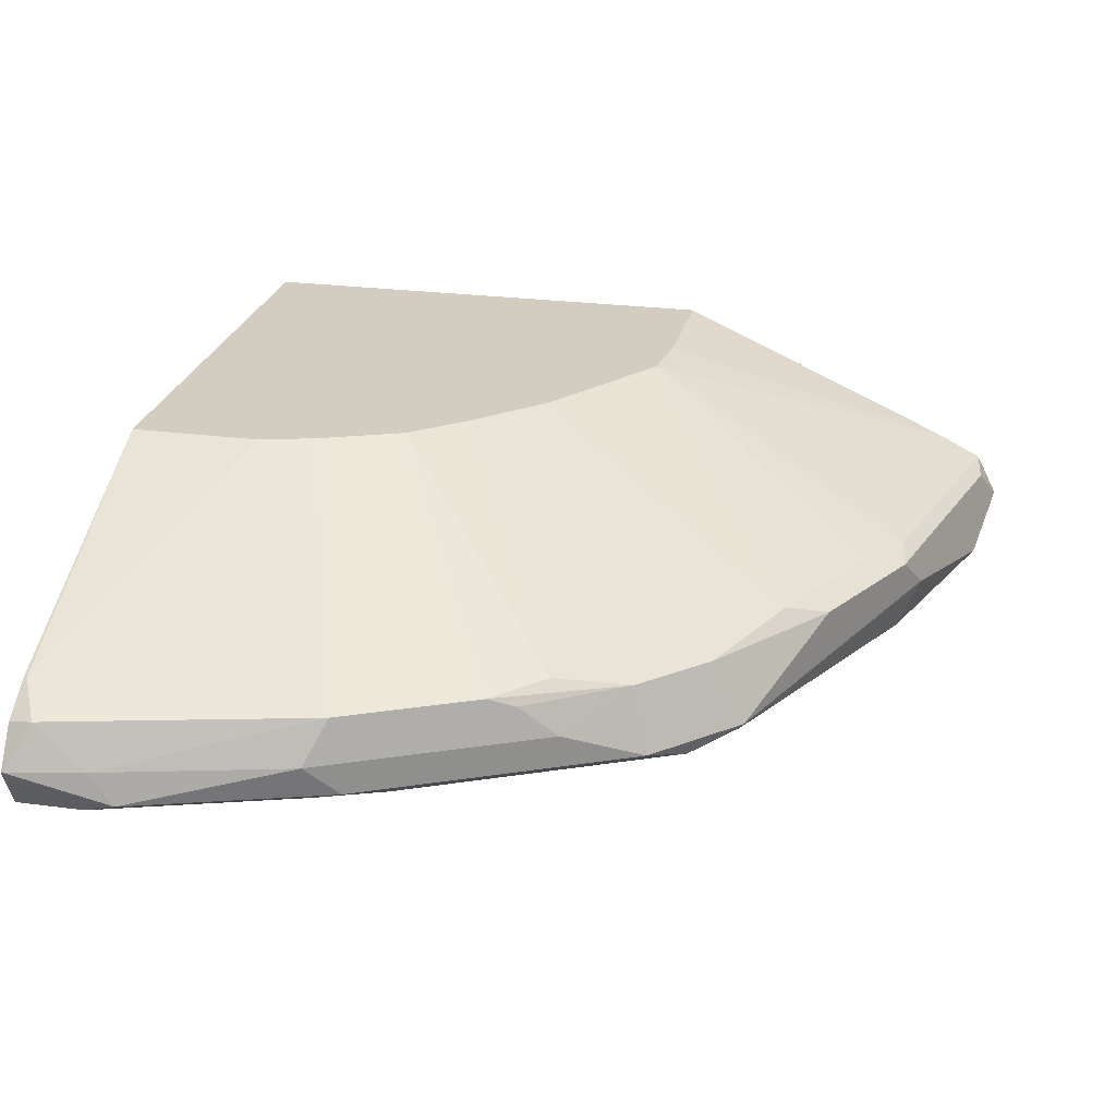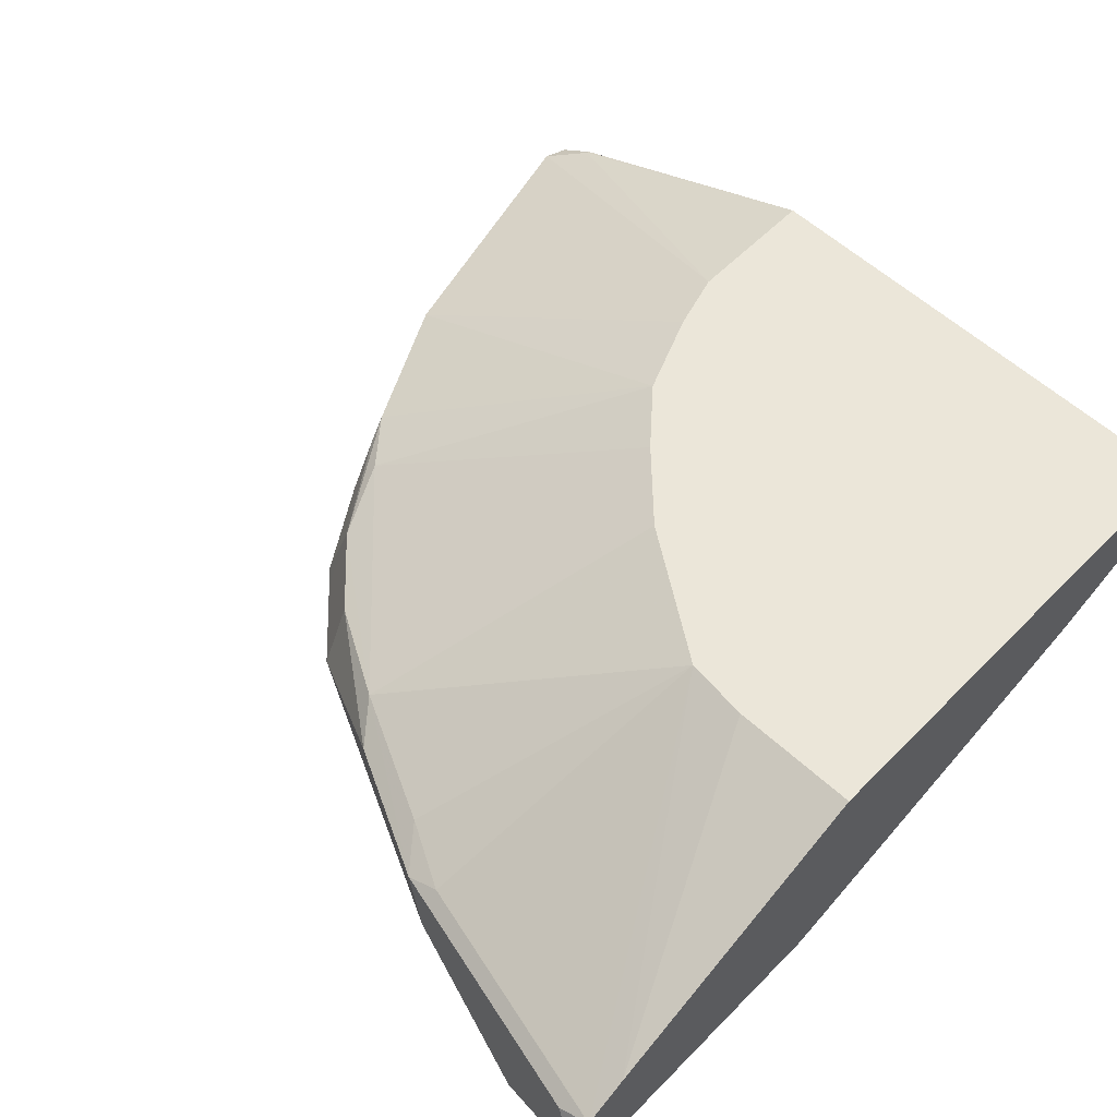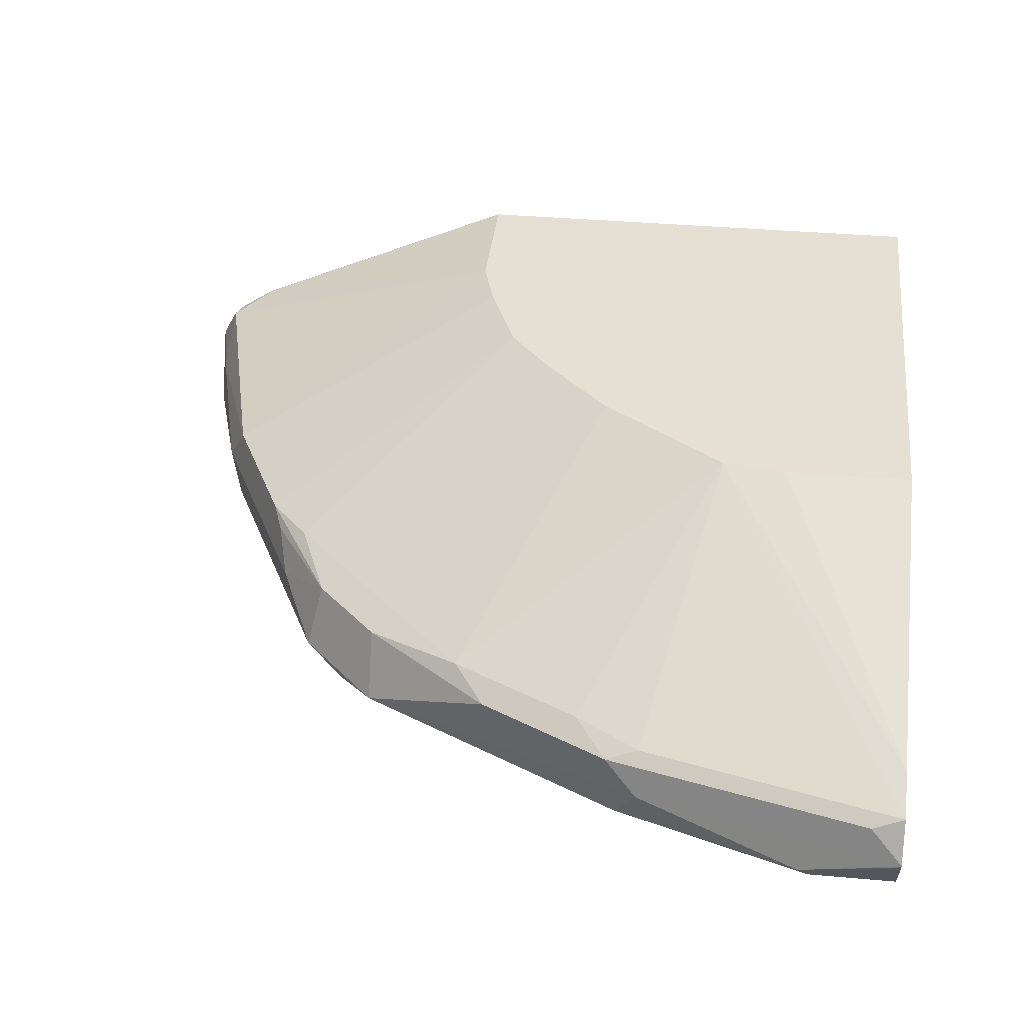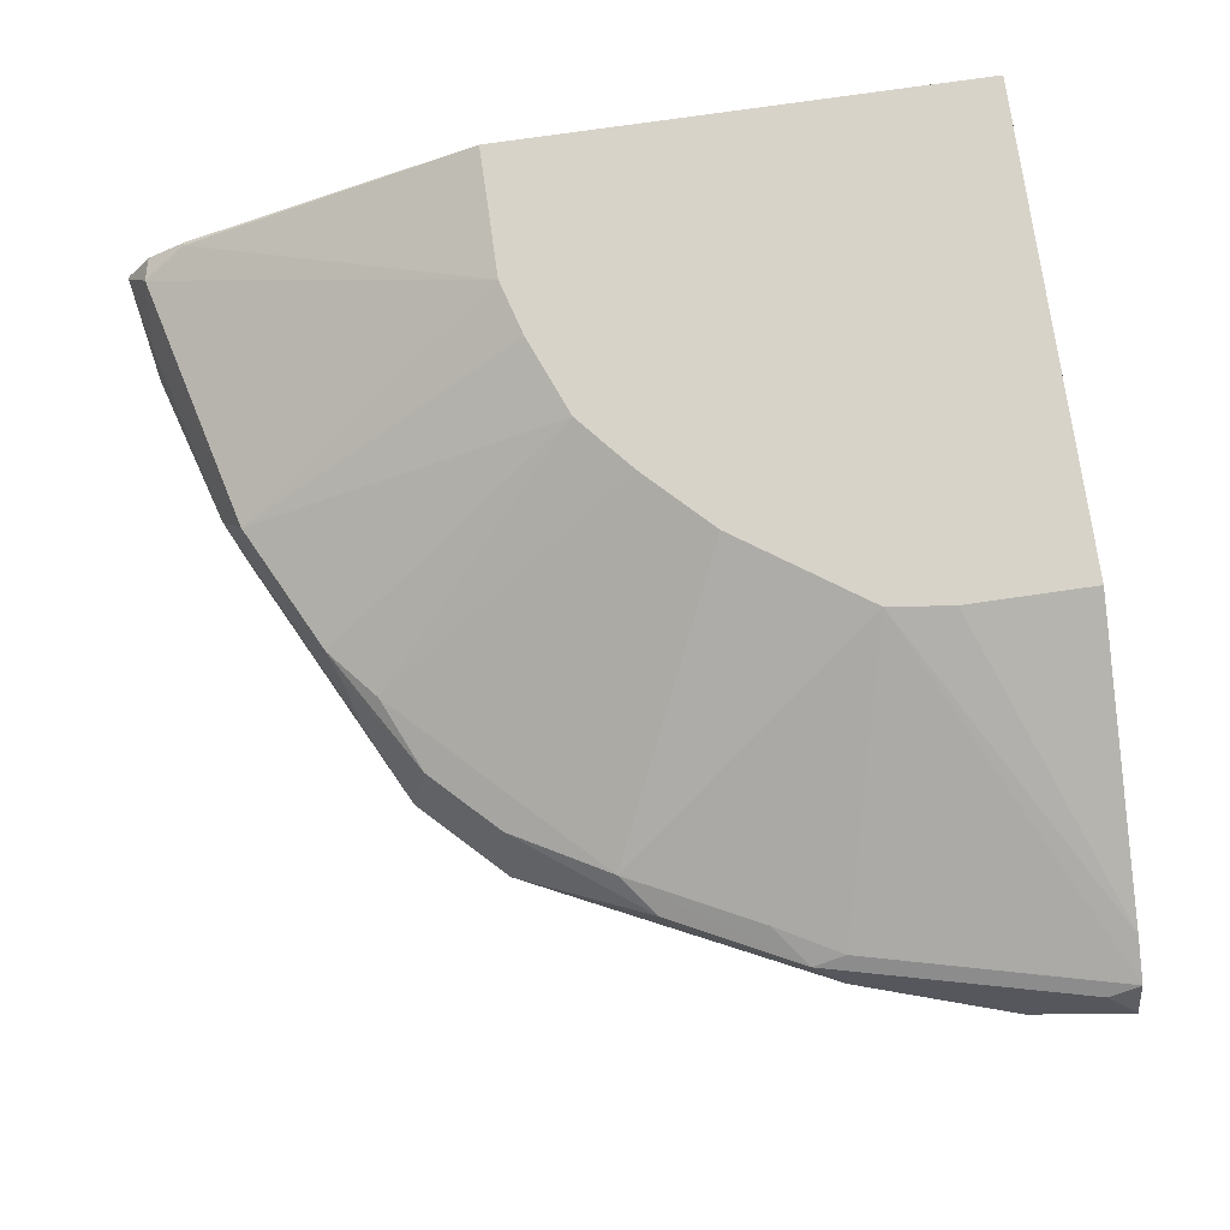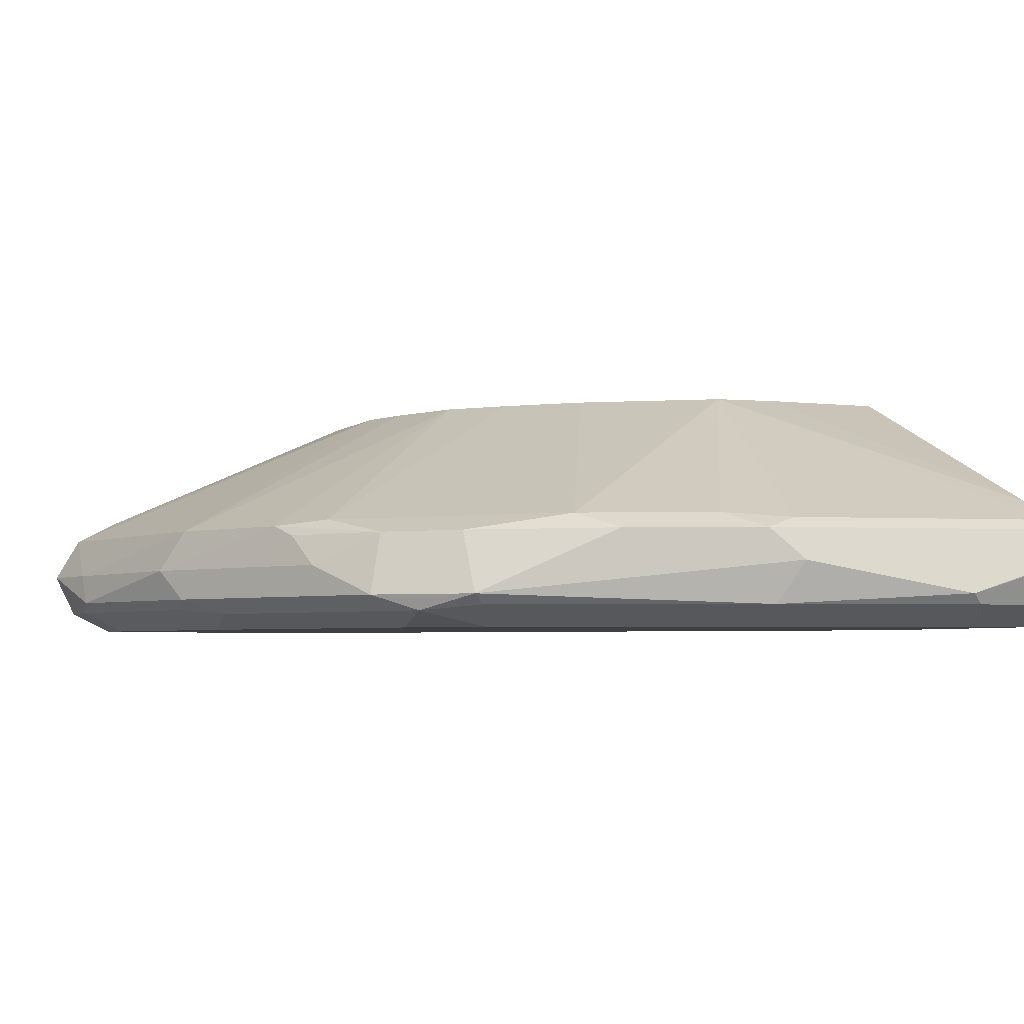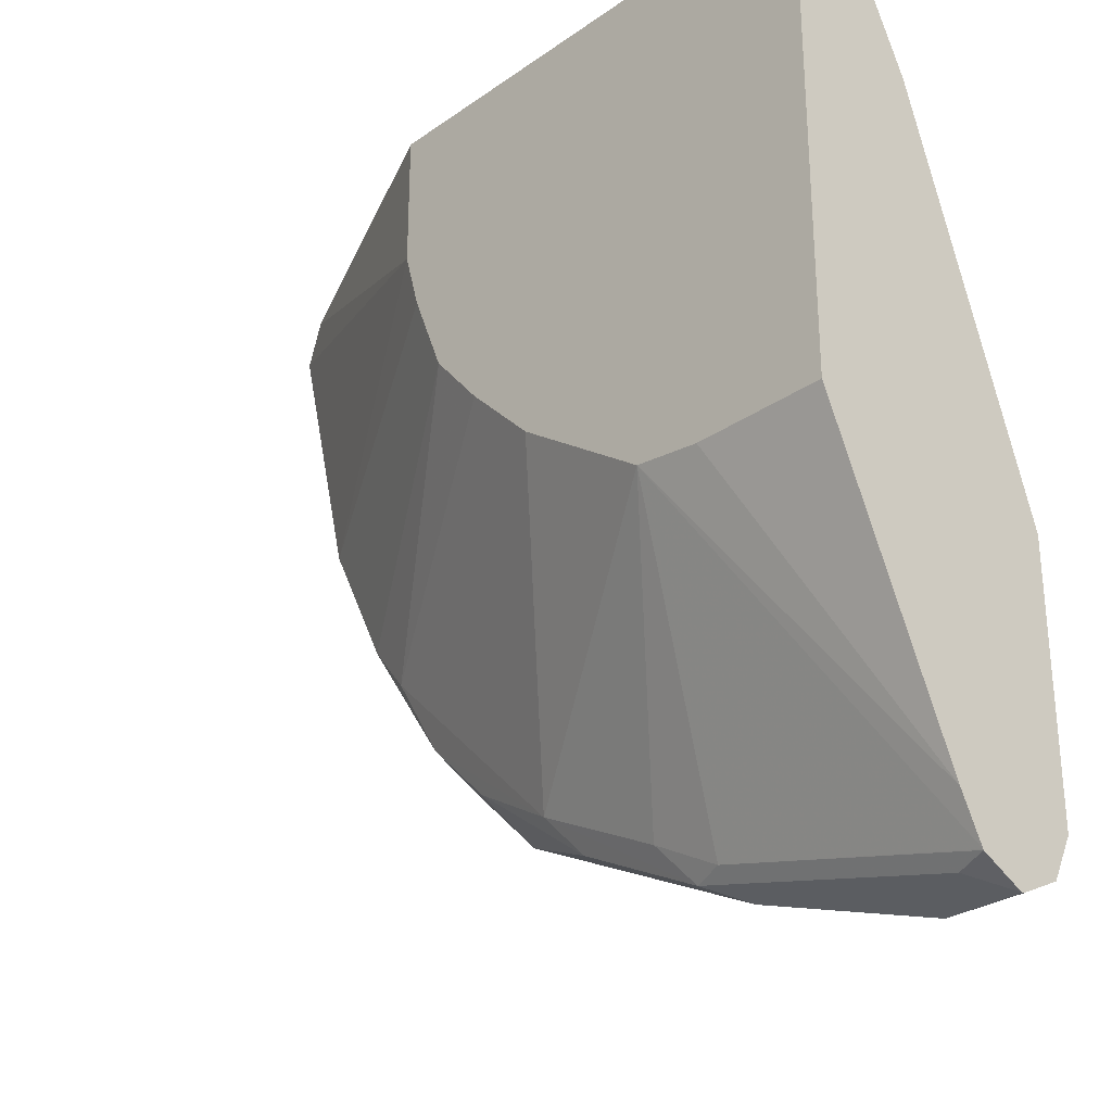
<metadata>
{"format":"obj","ext":"obj","renderer":"f3d","projection":"perspective","resolution":1024,"background":"white","views":[{"elev":24.8,"azim":102.3,"up":"+Y"},{"elev":57.5,"azim":-136.3,"up":"+Y"},{"elev":38.0,"azim":-173.6,"up":"+Y"},{"elev":75.9,"azim":171.8,"up":"+Y"},{"elev":-3.9,"azim":157.2,"up":"+Y"},{"elev":-29.0,"azim":-133.9,"up":"+Z"}]}
</metadata>
<code>
v 0.4911 -0.831 -3.879e-05
v 0.4816 -0.831 -0.04252
v 0.4784 -0.8059 -0.01262
v 0.4756 -0.8087 0.001745
v 0.4893 -0.8293 0.001745
v 0.4907 -0.8314 0.001745
v 0.4784 -0.8562 0.001745
v 0.4816 -0.8499 -0.05669
v 0.4533 -0.831 -0.1511
v 0.4407 -0.8059 -0.1637
v 0.4533 -0.7933 -3.879e-05
v 0.2832 -0.7176 -0.07545
v 0.455 -0.795 0.001745
v 0.4533 -0.8688 0.001745
v 0.4784 -0.8562 -0.03779
v 0.4438 -0.8499 -0.17
v 0.4344 -0.8121 -0.1795
v 0.4155 -0.831 -0.2267
v 0.3966 -0.8121 -0.255
v 0.4029 -0.8059 -0.2392
v 0.255 -0.7176 -0.1557
v 0.2739 -0.7176 -0.1085
v 0.2832 -0.7176 0.001745
v 0.4529 -0.7936 0.001745
v 0.3022 -0.8688 0.001745
v 0.4533 -0.8688 -0.03779
v 0.4407 -0.8562 -0.1511
v 0.4202 -0.8594 -0.1889
v 0.3447 -0.8594 -0.3399
v 0.3683 -0.8499 -0.3211
v 0.3903 -0.831 -0.277
v 0.3588 -0.8121 -0.3116
v 0.3777 -0.8027 -0.2691
v 0.2549 -0.7176 -0.1559
v 0.0005865 -0.7176 0.001745
v 0.07558 -0.7933 0.001745
v 0.0005865 -0.8688 -0.3022
v 0.4155 -0.8688 -0.1511
v 0.3777 -0.8688 -0.2267
v 0.3399 -0.8688 -0.3022
v 0.3022 -0.8688 -0.3399
v 0.3148 -0.8562 -0.3651
v 0.3211 -0.8499 -0.3683
v 0.3588 -0.8499 -0.3305
v 0.3211 -0.8121 -0.3494
v 0.2644 -0.8027 -0.3825
v 0.1889 -0.7176 -0.2267
v 0.2266 -0.7176 -0.189
v 0.2267 -0.7176 -0.1888
v 0.0005865 -0.7569 0.001745
v 0.0005865 -0.7176 -0.2832
v 0.02234 -0.771 0.001745
v 0.0005865 -0.7931 -0.07492
v 0.0005865 -0.8688 -0.4533
v 0.2267 -0.8688 -0.3777
v 0.1637 -0.8562 -0.4407
v 0.1511 -0.831 -0.4533
v 0.1763 -0.831 -0.4407
v 0.17 -0.8121 -0.4438
v 0.2455 -0.8121 -0.406
v 0.1889 -0.8027 -0.4202
v 0.1134 -0.7176 -0.2785
v 0.07558 -0.7176 -0.2832
v 0.0005865 -0.7934 -0.4533
v 0.0005865 -0.8562 -0.4785
v 0.0378 -0.8688 -0.4533
v 0.1511 -0.8688 -0.4155
v 0.05037 -0.8562 -0.4785
v 0.05666 -0.8499 -0.4816
v 0.0005865 -0.8305 -0.4908
v 0.01893 -0.8121 -0.4816
v 0.1511 -0.8059 -0.4407
v 0.0005865 -0.8058 -0.4781
v 0.0005865 -0.8322 -0.4905
v 0.0005865 -0.831 -0.4909
v 0.0005865 -0.806 -0.4786
f 35 51 64
f 35 75 74
f 35 64 73
f 35 73 76
f 35 76 70
f 35 70 75
f 35 74 65
f 41 55 42
f 35 54 37
f 35 37 53
f 35 53 50
f 36 52 53
f 36 53 37
f 33 46 47
f 35 65 54
f 33 49 34
f 25 36 37
f 33 47 48
f 42 55 56
f 27 38 28
f 28 38 39
f 28 39 29
f 29 39 40
f 29 41 42
f 29 42 43
f 29 43 44
f 29 44 30
f 30 44 32
f 30 32 31
f 32 44 43
f 32 43 45
f 32 45 46
f 32 46 33
f 33 48 49
f 42 56 43
f 72 76 73
f 43 57 58
f 57 71 59
f 57 59 58
f 59 71 72
f 59 72 61
f 61 72 62
f 62 72 73
f 62 73 64
f 62 64 63
f 65 74 68
f 68 74 69
f 69 74 75
f 69 75 70
f 70 76 71
f 71 76 72
f 21 33 34
f 57 70 71
f 43 56 57
f 57 69 70
f 56 68 69
f 43 58 59
f 43 59 60
f 43 60 45
f 45 60 46
f 46 60 59
f 46 59 61
f 46 61 62
f 46 62 47
f 50 53 52
f 51 63 64
f 54 65 68
f 54 68 66
f 55 67 56
f 56 67 66
f 56 66 68
f 56 69 57
f 20 33 21
f 29 40 41
f 19 32 20
f 4 36 25
f 4 25 14
f 4 14 7
f 4 7 6
f 4 6 5
f 7 14 26
f 7 26 15
f 7 15 8
f 8 16 9
f 8 15 27
f 8 27 16
f 9 17 10
f 9 16 18
f 9 18 19
f 9 19 20
f 4 52 36
f 9 20 17
f 4 35 50
f 4 24 23
f 1 2 3
f 1 3 4
f 1 4 5
f 1 5 6
f 1 6 7
f 1 7 8
f 1 8 2
f 2 8 9
f 2 9 10
f 2 10 3
f 3 11 4
f 3 10 12
f 3 12 11
f 4 11 13
f 4 13 24
f 4 23 35
f 10 21 22
f 4 50 52
f 10 17 20
f 14 55 41
f 14 41 40
f 14 40 39
f 14 39 38
f 14 38 26
f 15 38 27
f 16 27 28
f 20 32 33
f 16 28 29
f 16 29 30
f 16 30 18
f 18 30 31
f 18 31 19
f 19 31 32
f 10 22 12
f 14 67 55
f 14 66 67
f 15 26 38
f 11 23 24
f 10 20 21
f 14 54 66
f 11 24 13
f 11 12 23
f 12 22 21
f 12 21 34
f 12 49 48
f 12 48 47
f 12 34 49
f 12 62 63
f 12 63 51
f 12 51 35
f 12 35 23
f 14 25 37
f 14 37 54
f 12 47 62

</code>
